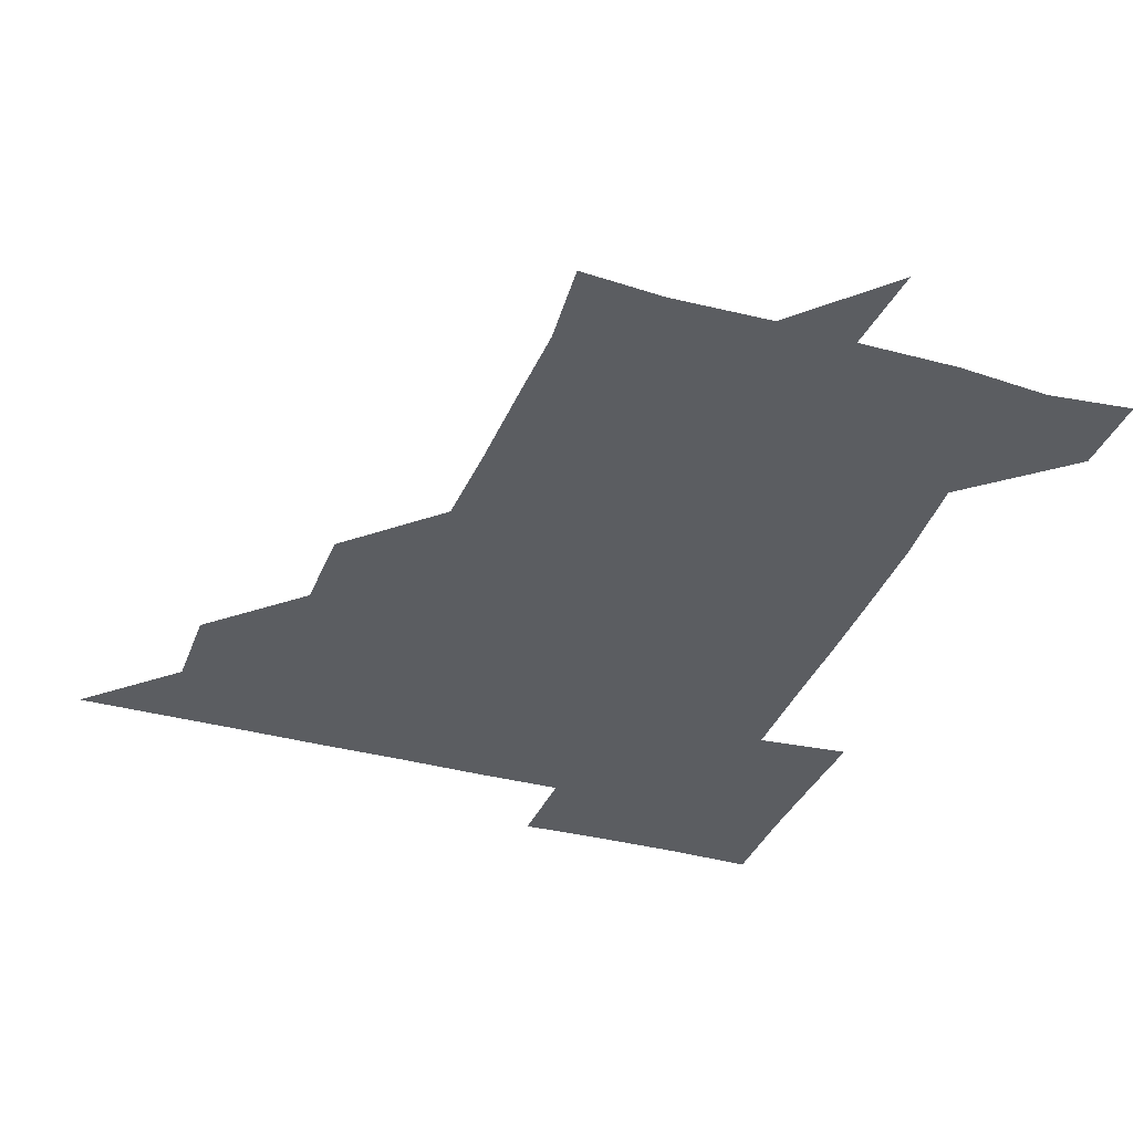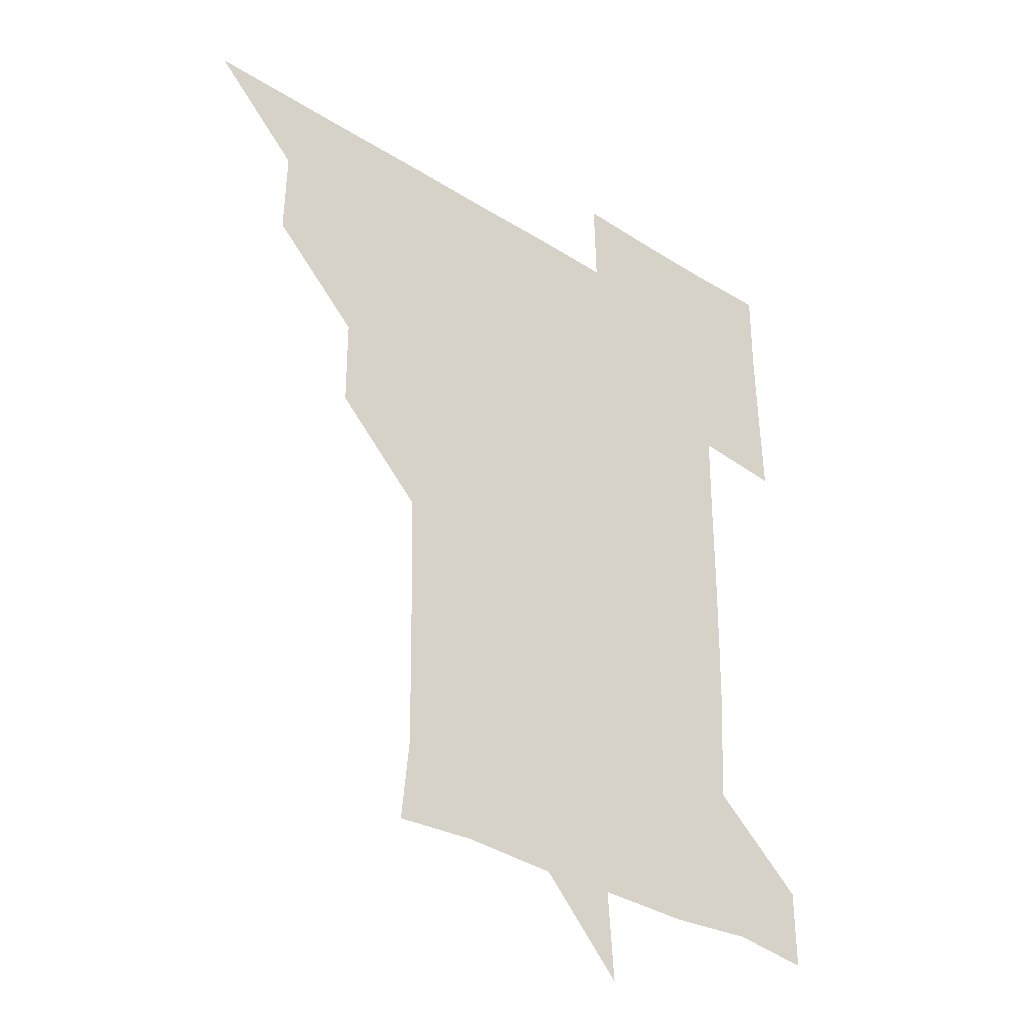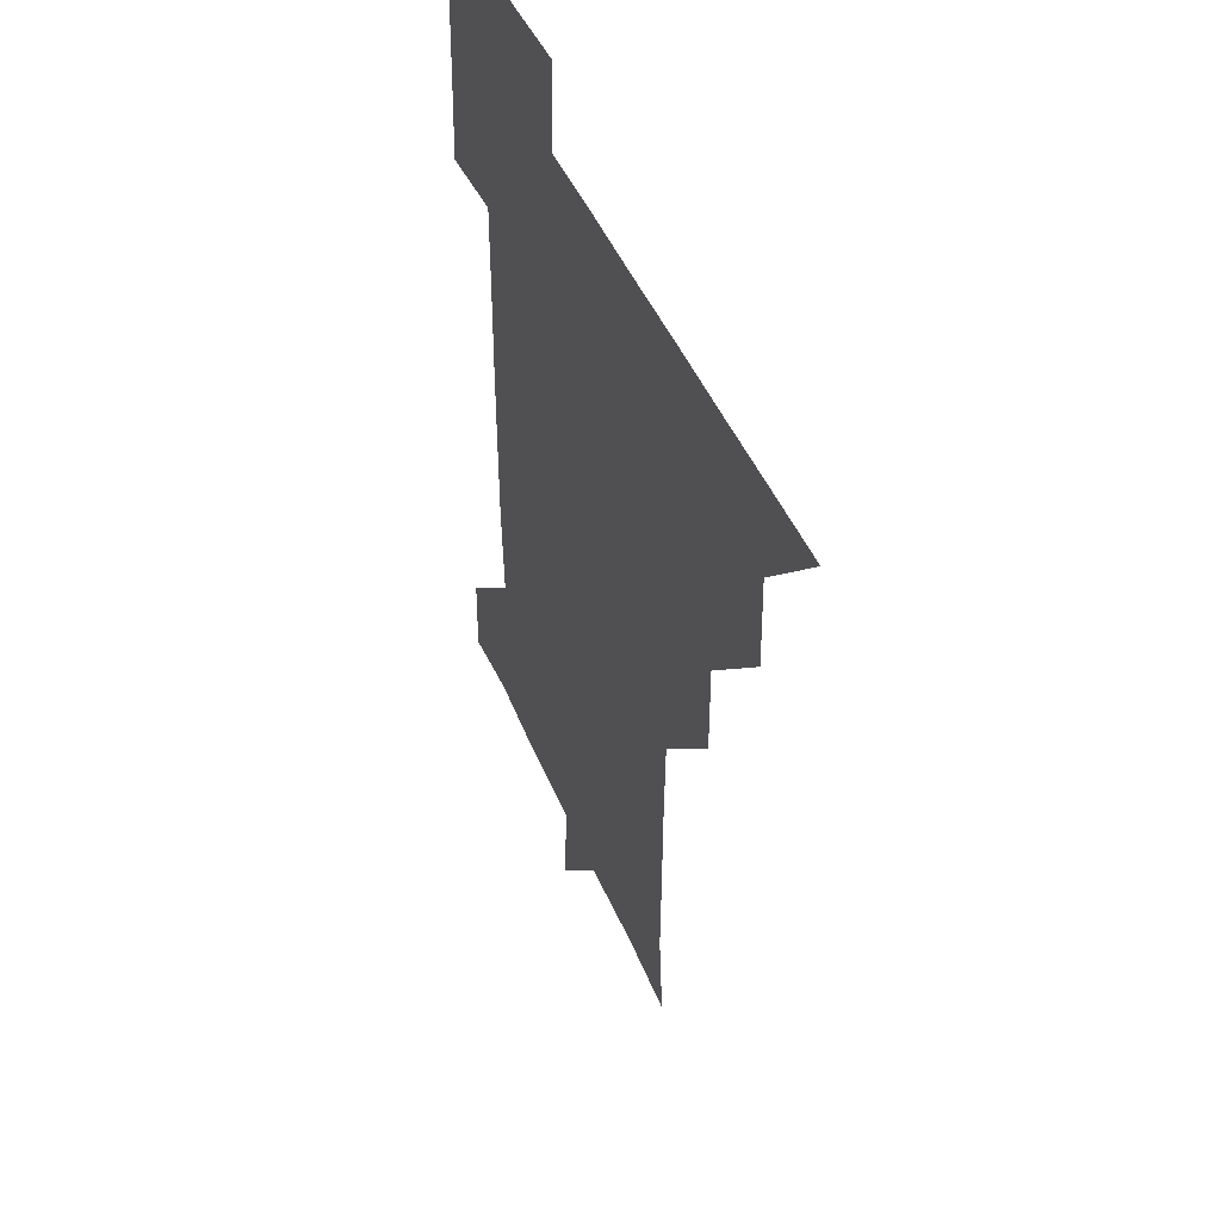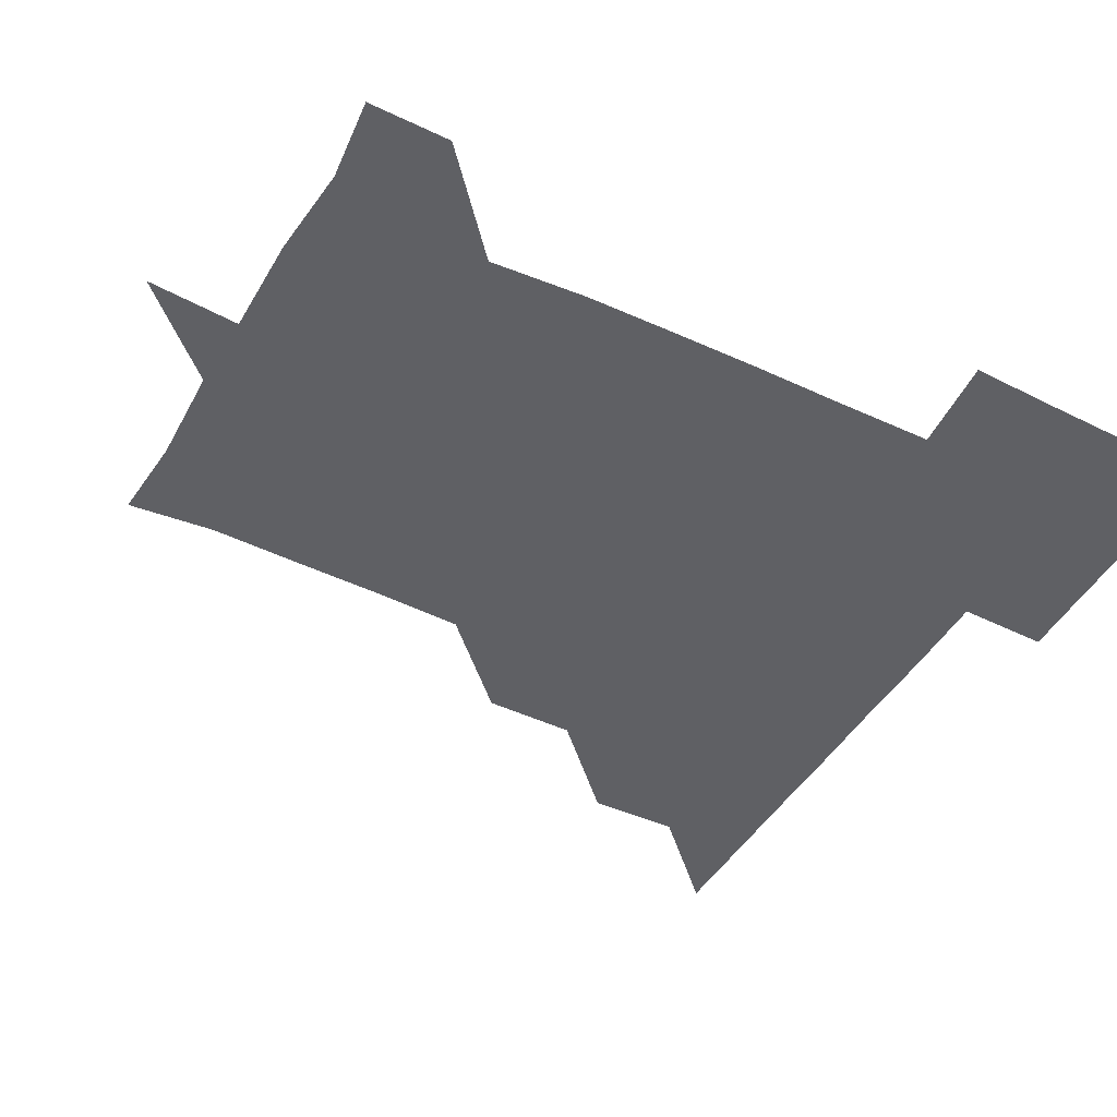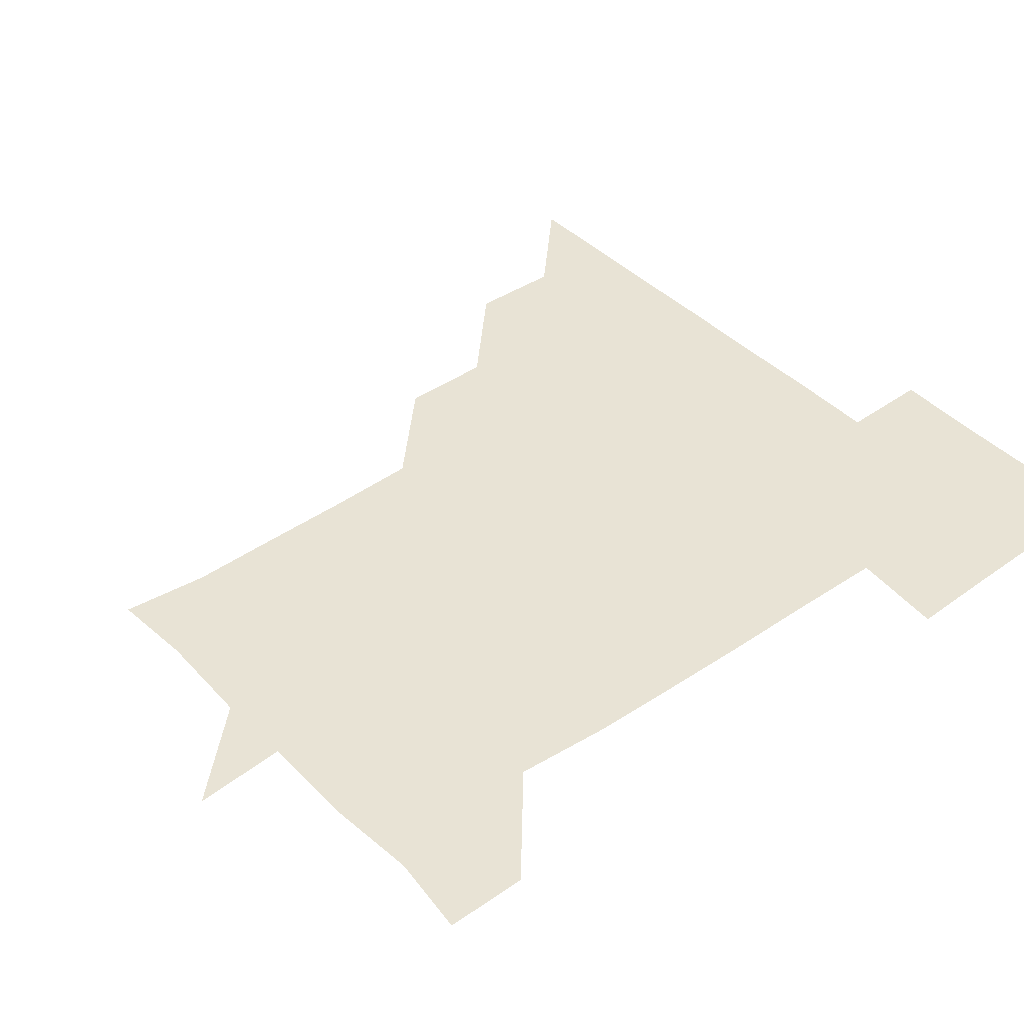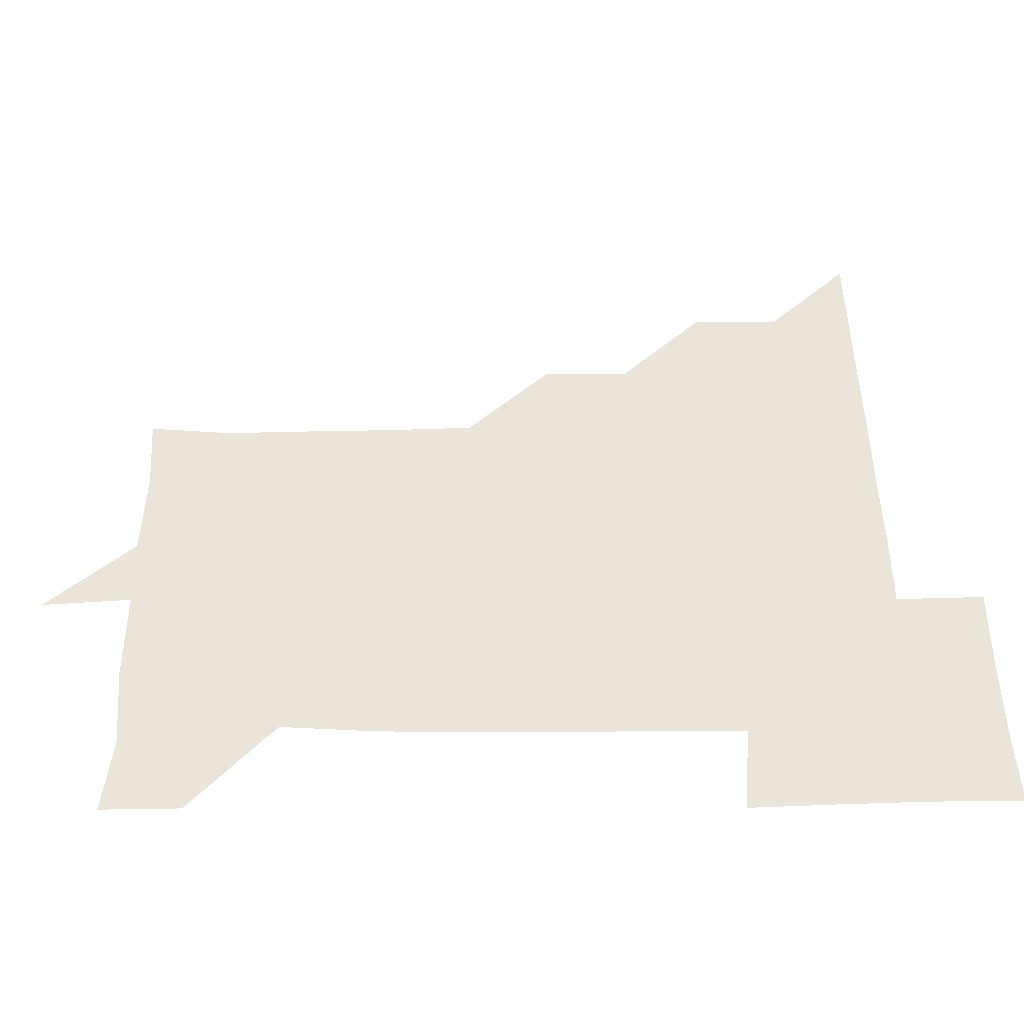
<metadata>
{"format":"obj","ext":"obj","renderer":"f3d","projection":"perspective","resolution":1024,"background":"white","views":[{"elev":-35.9,"azim":-19.9,"up":"+Z"},{"elev":-33.9,"azim":-40.7,"up":"+Y"},{"elev":43.7,"azim":-111.1,"up":"+Y"},{"elev":-44.9,"azim":61.3,"up":"+Z"},{"elev":41.2,"azim":50.2,"up":"+Z"},{"elev":45.2,"azim":89.4,"up":"+Z"}]}
</metadata>
<code>
v 451 451 0
v 480.7 390.4 0
v 481.3 420.9 0
v 481 451 0
v 511.4 329.8 0
v 511.3 360.5 0
v 511.3 391.3 0
v 511.3 421.1 0
v 511.1 450.9 0
v 540.8 179.8 0
v 543.6 208.9 0
v 542.9 239.5 0
v 542.5 269.8 0
v 541.5 300 0
v 541.4 331.6 0
v 541.3 361.5 0
v 541.2 391.3 0
v 541.2 421 0
v 540.9 451.1 0
v 569.1 181.6 0
v 571.6 211.9 0
v 571.3 242.2 0
v 571.9 271.8 0
v 571.2 301.6 0
v 571.2 331.5 0
v 571.1 361.2 0
v 571.3 391.4 0
v 571 421 0
v 571 450.9 0
v 602.7 180.4 0
v 601.6 211.7 0
v 601 240.7 0
v 600.9 272.2 0
v 601.1 301.1 0
v 601 331.7 0
v 601.1 361.3 0
v 601.1 391.3 0
v 601.2 420.9 0
v 600.8 451.2 0
v 631.1 149.9 0
v 629 181 0
v 630.8 212.2 0
v 631.2 242 0
v 630.6 272.1 0
v 630.8 302.4 0
v 630.8 331.6 0
v 631 362 0
v 631 391.3 0
v 631.1 421.1 0
v 631.5 450.8 0
v 630.8 481.5 0
v 662.5 180.7 0
v 660.2 212.5 0
v 660 242 0
v 660.7 271.8 0
v 660.7 301.4 0
v 660.8 331.2 0
v 660.6 361.7 0
v 660.7 391.8 0
v 660.8 421.2 0
v 661 451 0
v 660.9 480.7 0
v 693.4 183.2 0
v 689.8 213 0
v 687.2 236.8 0
v 689.5 269.3 0
v 690 299.8 0
v 690.4 329.8 0
v 690.3 360.2 0
v 690.6 393.3 0
v 689.6 421.5 0
v 690 450.5 0
v 691.3 480.4 0
v 721.1 180 0
v 720.9 207.5 0
v 722.6 390.4 0
v 721.5 419.5 0
v 720.7 450.2 0
v 720.7 481.1 0
f 3 4 1
f 6 7 2
f 2 7 3
f 7 8 3
f 3 8 4
f 8 9 4
f 14 15 5
f 5 15 6
f 15 16 6
f 6 16 7
f 16 17 7
f 7 17 8
f 17 18 8
f 8 18 9
f 18 19 9
f 10 20 11
f 20 21 11
f 11 21 12
f 21 22 12
f 12 22 13
f 22 23 13
f 13 23 14
f 23 24 14
f 14 24 15
f 24 25 15
f 15 25 16
f 25 26 16
f 16 26 17
f 26 27 17
f 17 27 18
f 27 28 18
f 18 28 19
f 28 29 19
f 20 30 21
f 30 31 21
f 21 31 22
f 31 32 22
f 22 32 23
f 32 33 23
f 23 33 24
f 33 34 24
f 24 34 25
f 34 35 25
f 25 35 26
f 35 36 26
f 26 36 27
f 36 37 27
f 27 37 28
f 37 38 28
f 28 38 29
f 38 39 29
f 40 41 30
f 30 41 31
f 41 42 31
f 31 42 32
f 42 43 32
f 32 43 33
f 43 44 33
f 33 44 34
f 44 45 34
f 34 45 35
f 45 46 35
f 35 46 36
f 46 47 36
f 36 47 37
f 47 48 37
f 37 48 38
f 48 49 38
f 38 49 39
f 49 50 39
f 41 52 42
f 52 53 42
f 42 53 43
f 53 54 43
f 43 54 44
f 54 55 44
f 44 55 45
f 55 56 45
f 45 56 46
f 56 57 46
f 46 57 47
f 57 58 47
f 47 58 48
f 58 59 48
f 48 59 49
f 59 60 49
f 49 60 50
f 60 61 50
f 50 61 51
f 61 62 51
f 52 63 53
f 63 64 53
f 53 64 54
f 64 65 54
f 54 65 55
f 65 66 55
f 55 66 56
f 66 67 56
f 56 67 57
f 67 68 57
f 57 68 58
f 68 69 58
f 58 69 59
f 69 70 59
f 59 70 60
f 70 71 60
f 60 71 61
f 71 72 61
f 61 72 62
f 72 73 62
f 63 74 64
f 74 75 64
f 64 75 65
f 70 76 71
f 76 77 71
f 71 77 72
f 77 78 72
f 72 78 73
f 78 79 73

</code>
